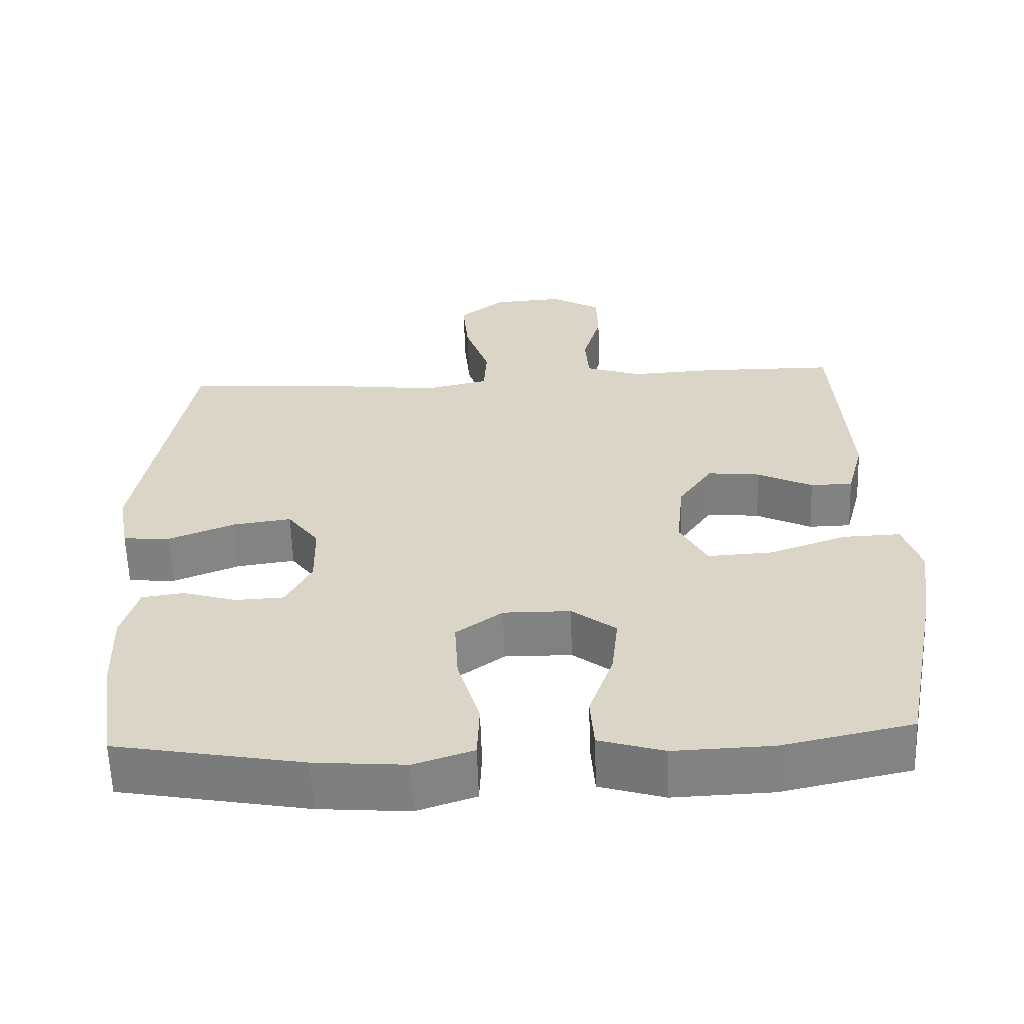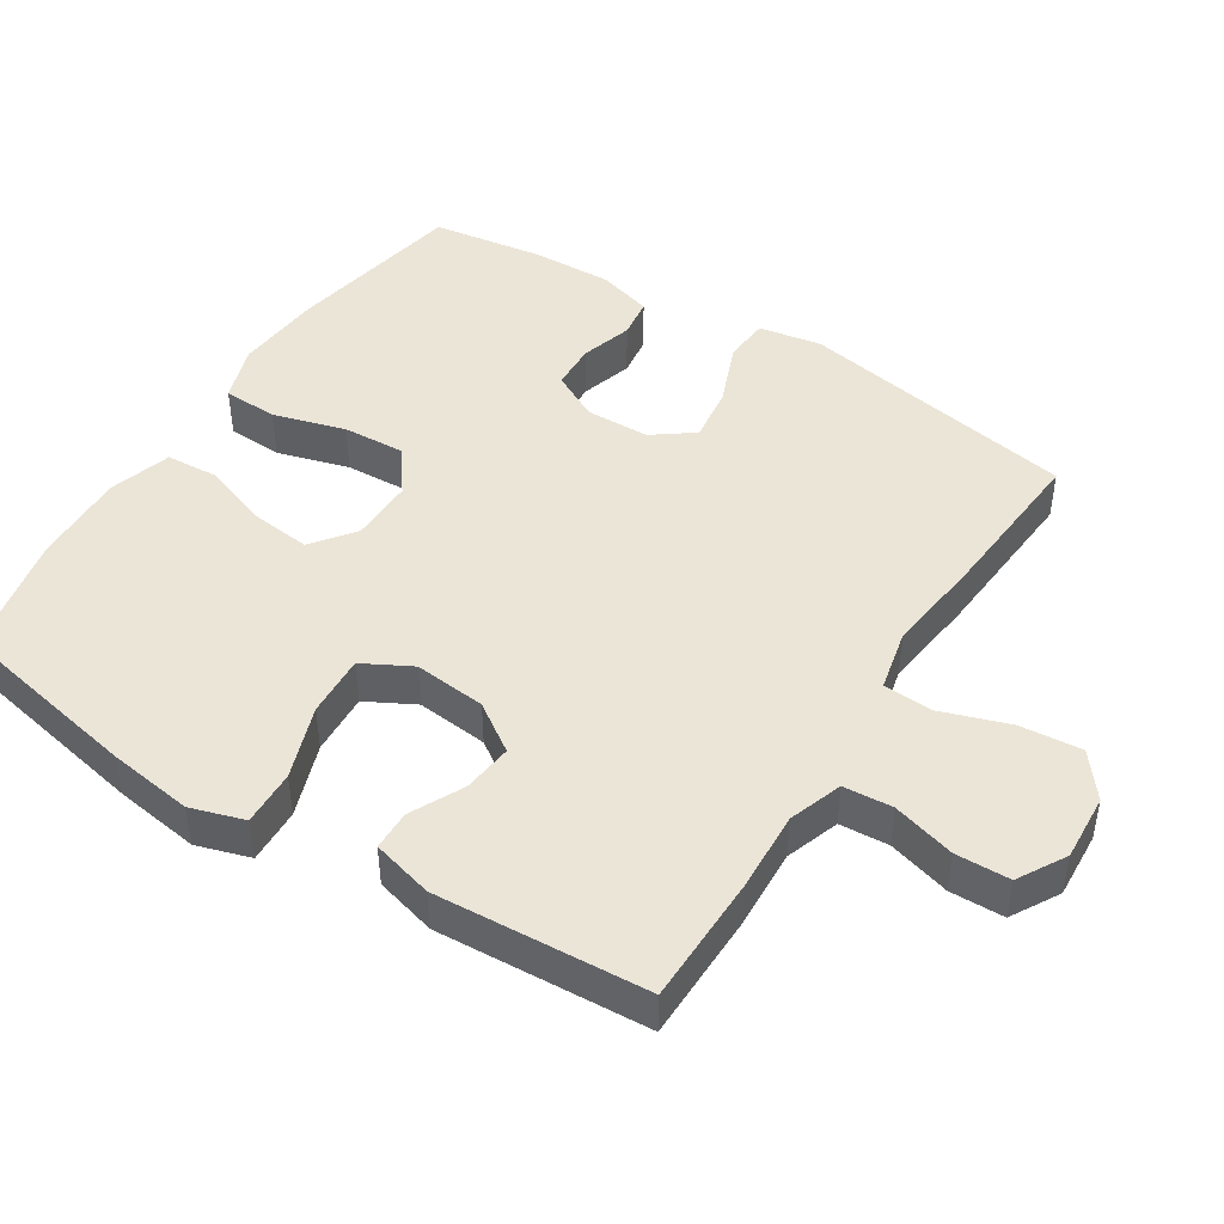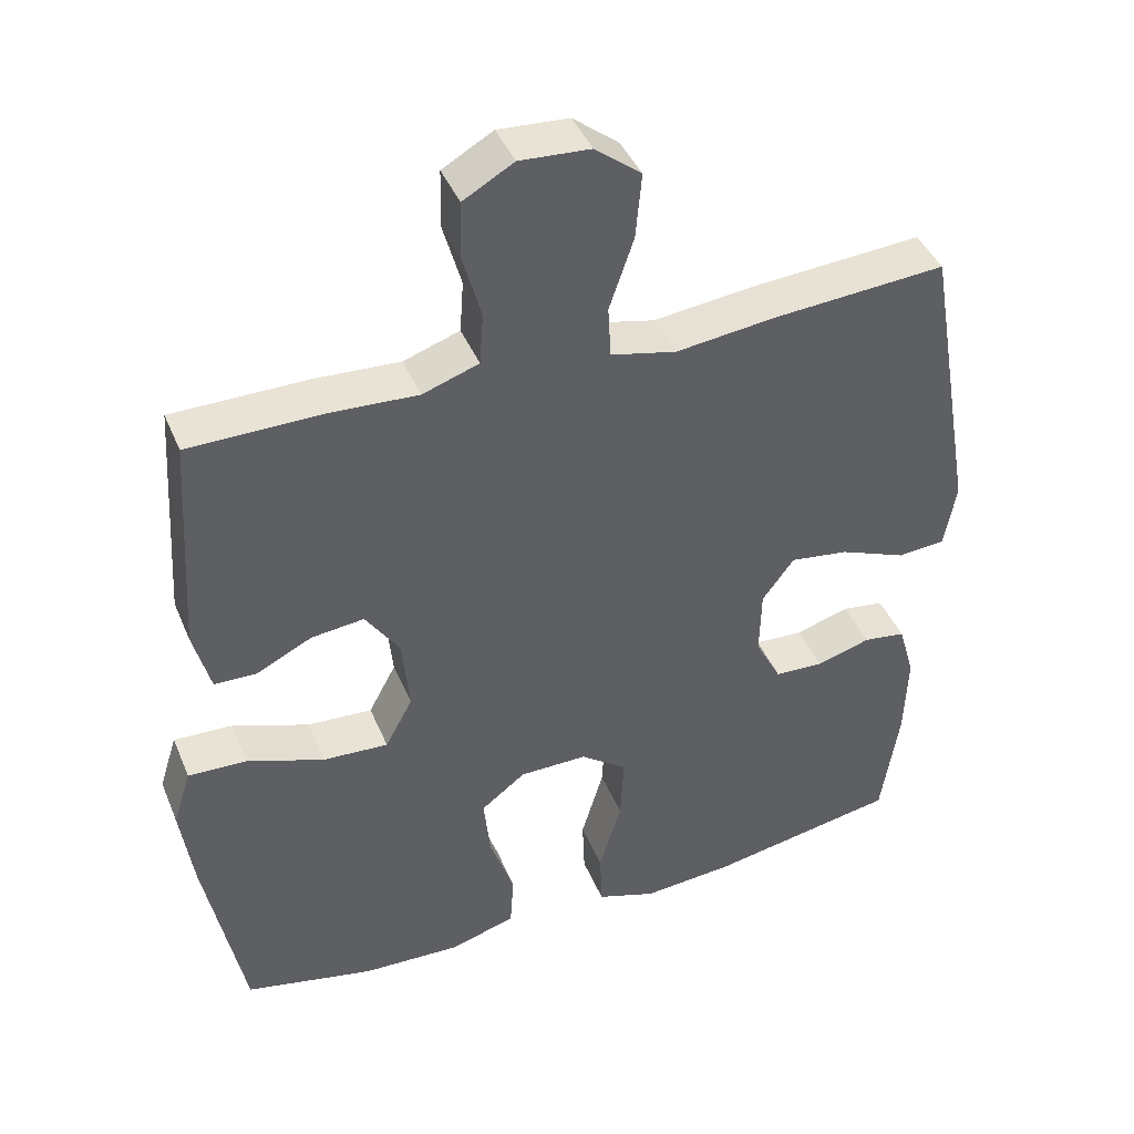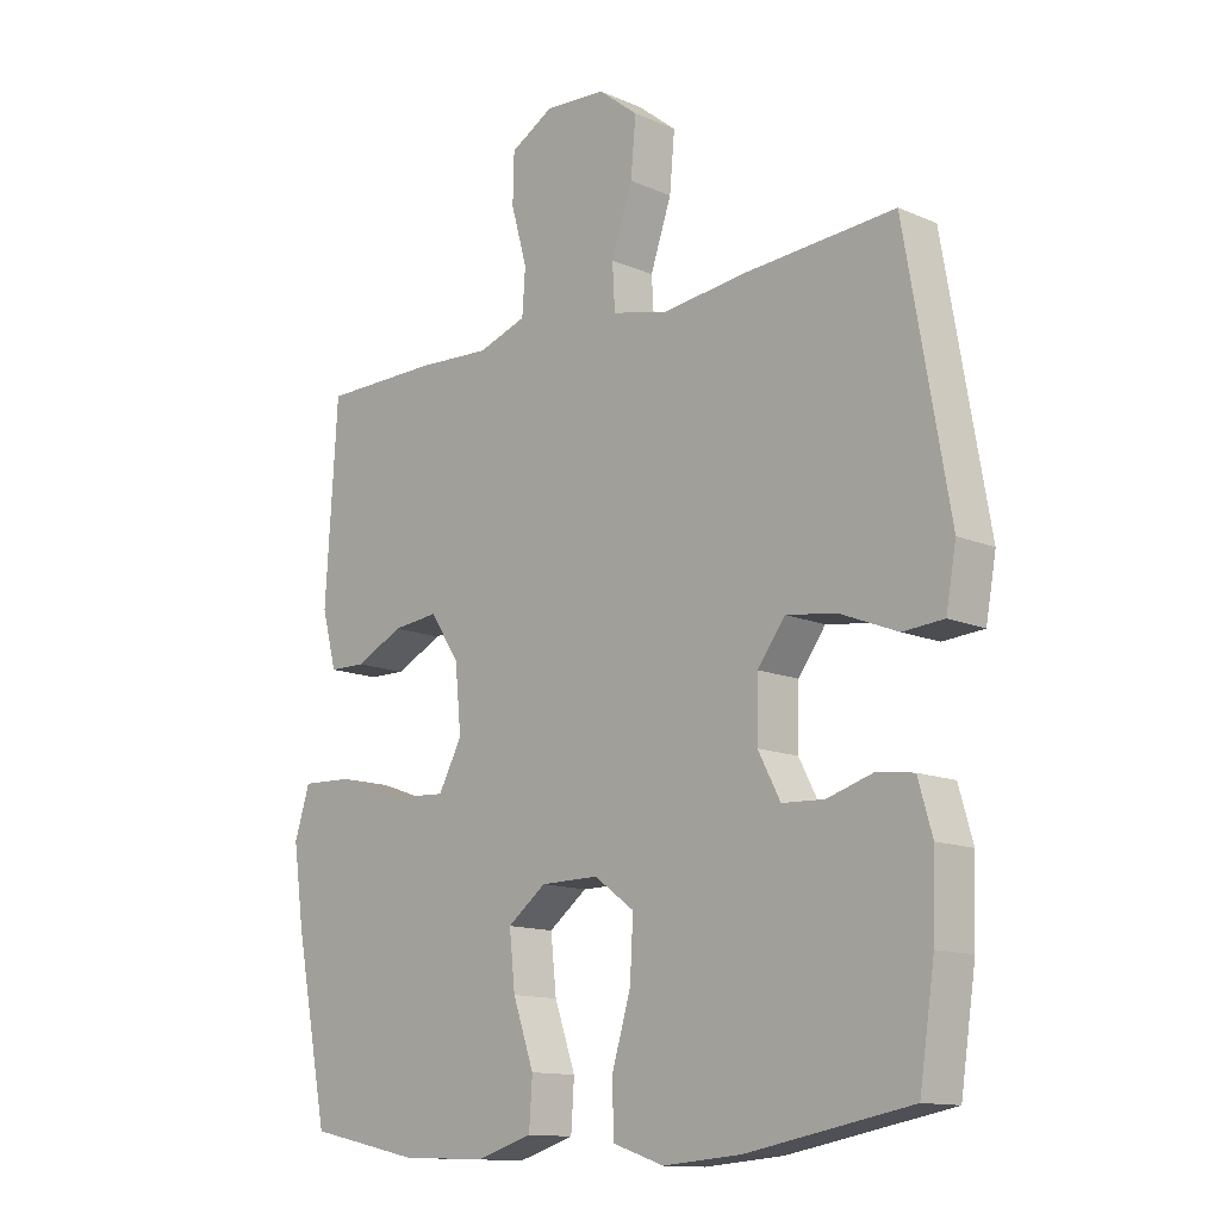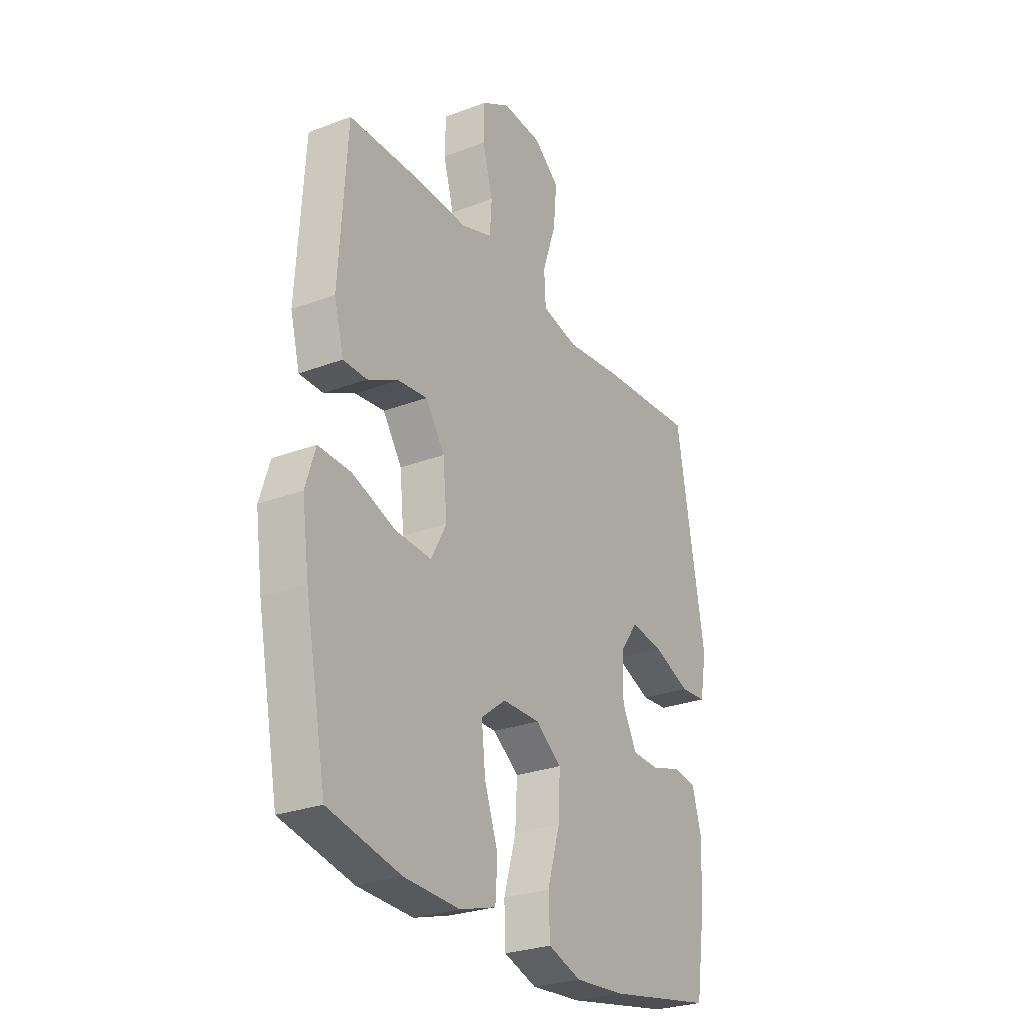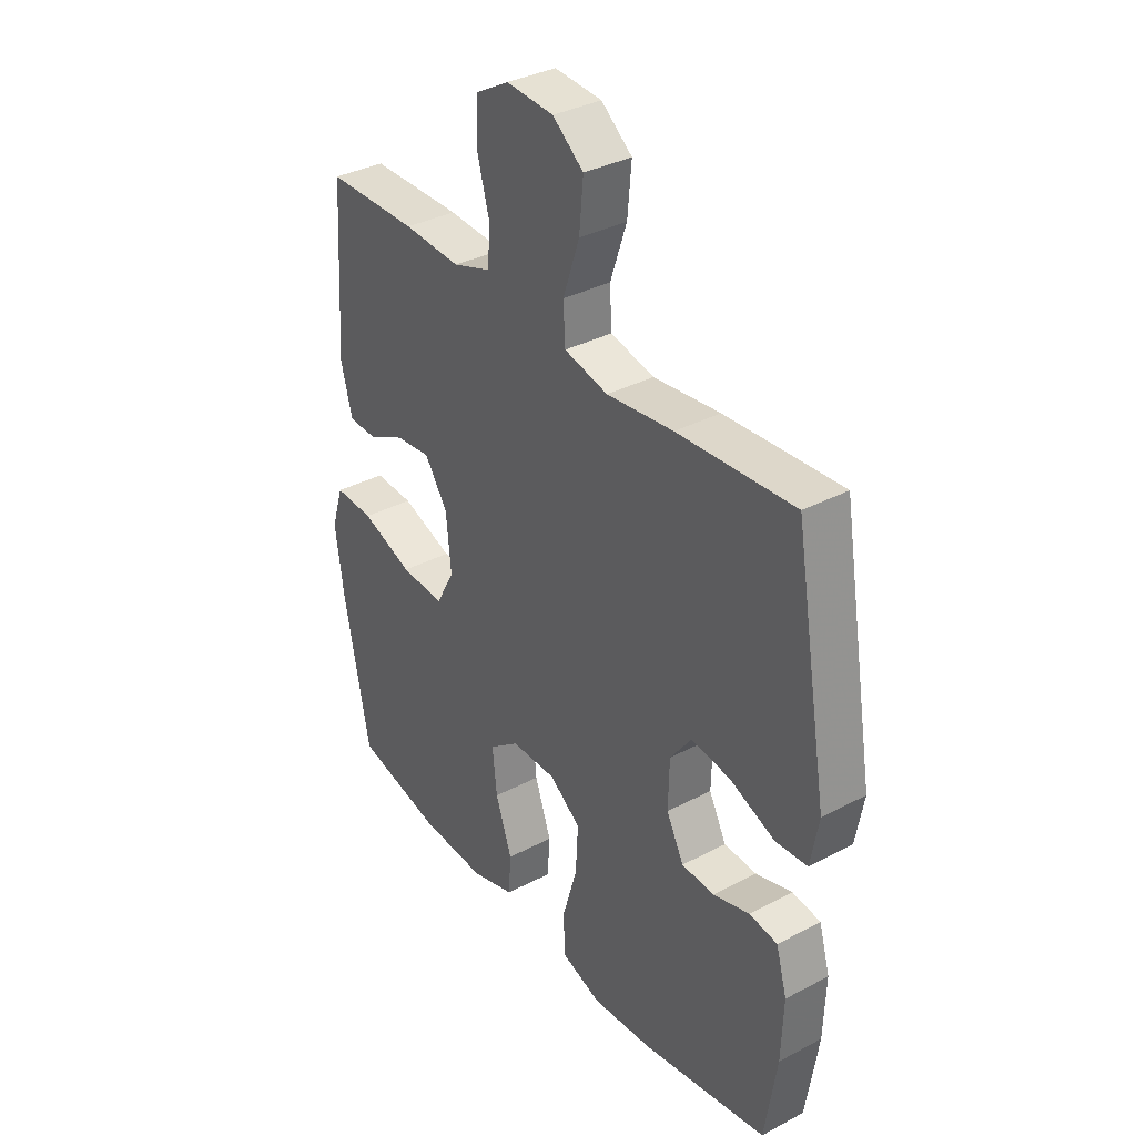
<metadata>
{"format":"obj","ext":"obj","renderer":"f3d","projection":"perspective","resolution":1024,"background":"white","views":[{"elev":-60.5,"azim":-178.1,"up":"+Z"},{"elev":45.7,"azim":-57.5,"up":"+Y"},{"elev":42.2,"azim":-21.5,"up":"+Z"},{"elev":-13.0,"azim":45.4,"up":"+Z"},{"elev":-27.3,"azim":-59.7,"up":"+Z"},{"elev":35.1,"azim":55.0,"up":"+Z"}]}
</metadata>
<code>
v -0.5 0.07 -0.5
v -0.552 0.07 -0.234
v -0.569 0.07 -0.113
v -0.545 0.07 -0.037
v -0.466 0.07 -0.04
v -0.362 0.07 -0.077
v -0.274 0.07 -0.082
v -0.237 0.07 -0.013
v -0.247 0.07 0.089
v -0.293 0.07 0.157
v -0.364 0.07 0.149
v -0.439 0.07 0.112
v -0.496 0.07 0.113
v -0.519 0.07 0.2
v -0.5 0.07 0.5
v -0.317 0.07 0.502
v -0.202 0.07 0.496
v -0.126 0.07 0.522
v -0.121 0.07 0.592
v -0.146 0.07 0.681
v -0.144 0.07 0.758
v -0.076 0.07 0.797
v 0.019 0.07 0.791
v 0.081 0.07 0.742
v 0.073 0.07 0.654
v 0.04 0.07 0.557
v 0.044 0.07 0.487
v 0.132 0.07 0.467
v 0.266 0.07 0.483
v 0.5 0.07 0.5
v 0.569 0.07 0.103
v 0.553 0.07 0.014
v 0.489 0.07 0.009
v 0.399 0.07 0.045
v 0.32 0.07 0.056
v 0.277 0.07 -0.002
v 0.275 0.07 -0.093
v 0.31 0.07 -0.16
v 0.376 0.07 -0.163
v 0.449 0.07 -0.141
v 0.506 0.07 -0.149
v 0.528 0.07 -0.226
v 0.524 0.07 -0.341
v 0.5 0.07 -0.5
v 0.245 0.07 -0.547
v 0.122 0.07 -0.557
v 0.042 0.07 -0.53
v 0.039 0.07 -0.452
v 0.069 0.07 -0.35
v 0.074 0.07 -0.261
v 0.011 0.07 -0.215
v -0.08 0.07 -0.216
v -0.14 0.07 -0.262
v -0.131 0.07 -0.347
v -0.098 0.07 -0.442
v -0.103 0.07 -0.516
v -0.191 0.07 -0.543
v -0.325 0.07 -0.538
v -0.5 0 -0.5
v -0.552 0 -0.234
v -0.569 0 -0.113
v -0.545 0 -0.037
v -0.466 0 -0.04
v -0.362 0 -0.077
v -0.274 0 -0.082
v -0.237 0 -0.013
v -0.247 0 0.089
v -0.293 0 0.157
v -0.364 0 0.149
v -0.439 0 0.112
v -0.496 0 0.113
v -0.519 0 0.2
v -0.5 0 0.5
v -0.317 0 0.502
v -0.202 0 0.496
v -0.126 0 0.522
v -0.121 0 0.592
v -0.146 0 0.681
v -0.144 0 0.758
v -0.076 0 0.797
v 0.019 0 0.791
v 0.081 0 0.742
v 0.073 0 0.654
v 0.04 0 0.557
v 0.044 0 0.487
v 0.132 0 0.467
v 0.266 0 0.483
v 0.5 0 0.5
v 0.569 0 0.103
v 0.553 0 0.014
v 0.489 0 0.009
v 0.399 0 0.045
v 0.32 0 0.056
v 0.277 0 -0.002
v 0.275 0 -0.093
v 0.31 0 -0.16
v 0.376 0 -0.163
v 0.449 0 -0.141
v 0.506 0 -0.149
v 0.528 0 -0.226
v 0.524 0 -0.341
v 0.5 0 -0.5
v 0.245 0 -0.547
v 0.122 0 -0.557
v 0.042 0 -0.53
v 0.039 0 -0.452
v 0.069 0 -0.35
v 0.074 0 -0.261
v 0.011 0 -0.215
v -0.08 0 -0.216
v -0.14 0 -0.262
v -0.131 0 -0.347
v -0.098 0 -0.442
v -0.103 0 -0.516
v -0.191 0 -0.543
v -0.325 0 -0.538
f 4 5 6
f 3 4 6
f 2 3 6
f 1 2 6
f 58 1 6
f 57 58 6
f 56 57 6
f 55 56 6
f 54 55 6
f 53 54 6 7
f 52 53 7 8
f 51 52 8 9
f 50 51 9 10
f 47 48 49
f 46 47 49
f 45 46 49
f 44 45 49
f 43 44 49
f 42 43 49
f 41 42 49
f 40 41 49
f 39 40 49
f 38 39 49 50
f 37 38 50 10
f 32 33 34
f 31 32 34
f 30 31 34
f 29 30 34
f 28 29 34
f 27 28 34 35
f 24 25 26
f 23 24 26
f 22 23 26
f 21 22 26
f 20 21 26
f 19 20 26
f 18 19 26 27
f 27 35 36
f 18 27 36
f 17 18 36
f 15 16 17
f 14 15 17
f 13 14 17
f 12 13 17
f 11 12 17
f 17 36 37 10
f 10 11 17
f 64 63 62
f 64 62 61
f 64 61 60
f 64 60 59
f 64 59 116
f 64 116 115
f 64 115 114
f 64 114 113
f 64 113 112
f 65 64 112 111
f 66 65 111 110
f 67 66 110 109
f 68 67 109 108
f 107 106 105
f 107 105 104
f 107 104 103
f 107 103 102
f 107 102 101
f 107 101 100
f 107 100 99
f 107 99 98
f 107 98 97
f 108 107 97 96
f 68 108 96 95
f 92 91 90
f 92 90 89
f 92 89 88
f 92 88 87
f 92 87 86
f 93 92 86 85
f 84 83 82
f 84 82 81
f 84 81 80
f 84 80 79
f 84 79 78
f 84 78 77
f 85 84 77 76
f 94 93 85
f 94 85 76
f 94 76 75
f 75 74 73
f 75 73 72
f 75 72 71
f 75 71 70
f 75 70 69
f 68 95 94 75
f 75 69 68
f 1 59 60 2
f 2 60 61 3
f 3 61 62 4
f 4 62 63 5
f 5 63 64 6
f 6 64 65 7
f 7 65 66 8
f 8 66 67 9
f 9 67 68 10
f 10 68 69 11
f 11 69 70 12
f 12 70 71 13
f 13 71 72 14
f 14 72 73 15
f 15 73 74 16
f 16 74 75 17
f 17 75 76 18
f 18 76 77 19
f 19 77 78 20
f 20 78 79 21
f 21 79 80 22
f 22 80 81 23
f 23 81 82 24
f 24 82 83 25
f 25 83 84 26
f 26 84 85 27
f 27 85 86 28
f 28 86 87 29
f 29 87 88 30
f 30 88 89 31
f 31 89 90 32
f 32 90 91 33
f 33 91 92 34
f 34 92 93 35
f 35 93 94 36
f 36 94 95 37
f 37 95 96 38
f 38 96 97 39
f 39 97 98 40
f 40 98 99 41
f 41 99 100 42
f 42 100 101 43
f 43 101 102 44
f 44 102 103 45
f 45 103 104 46
f 46 104 105 47
f 47 105 106 48
f 48 106 107 49
f 49 107 108 50
f 50 108 109 51
f 51 109 110 52
f 52 110 111 53
f 53 111 112 54
f 54 112 113 55
f 55 113 114 56
f 56 114 115 57
f 57 115 116 58
f 58 116 59 1

</code>
